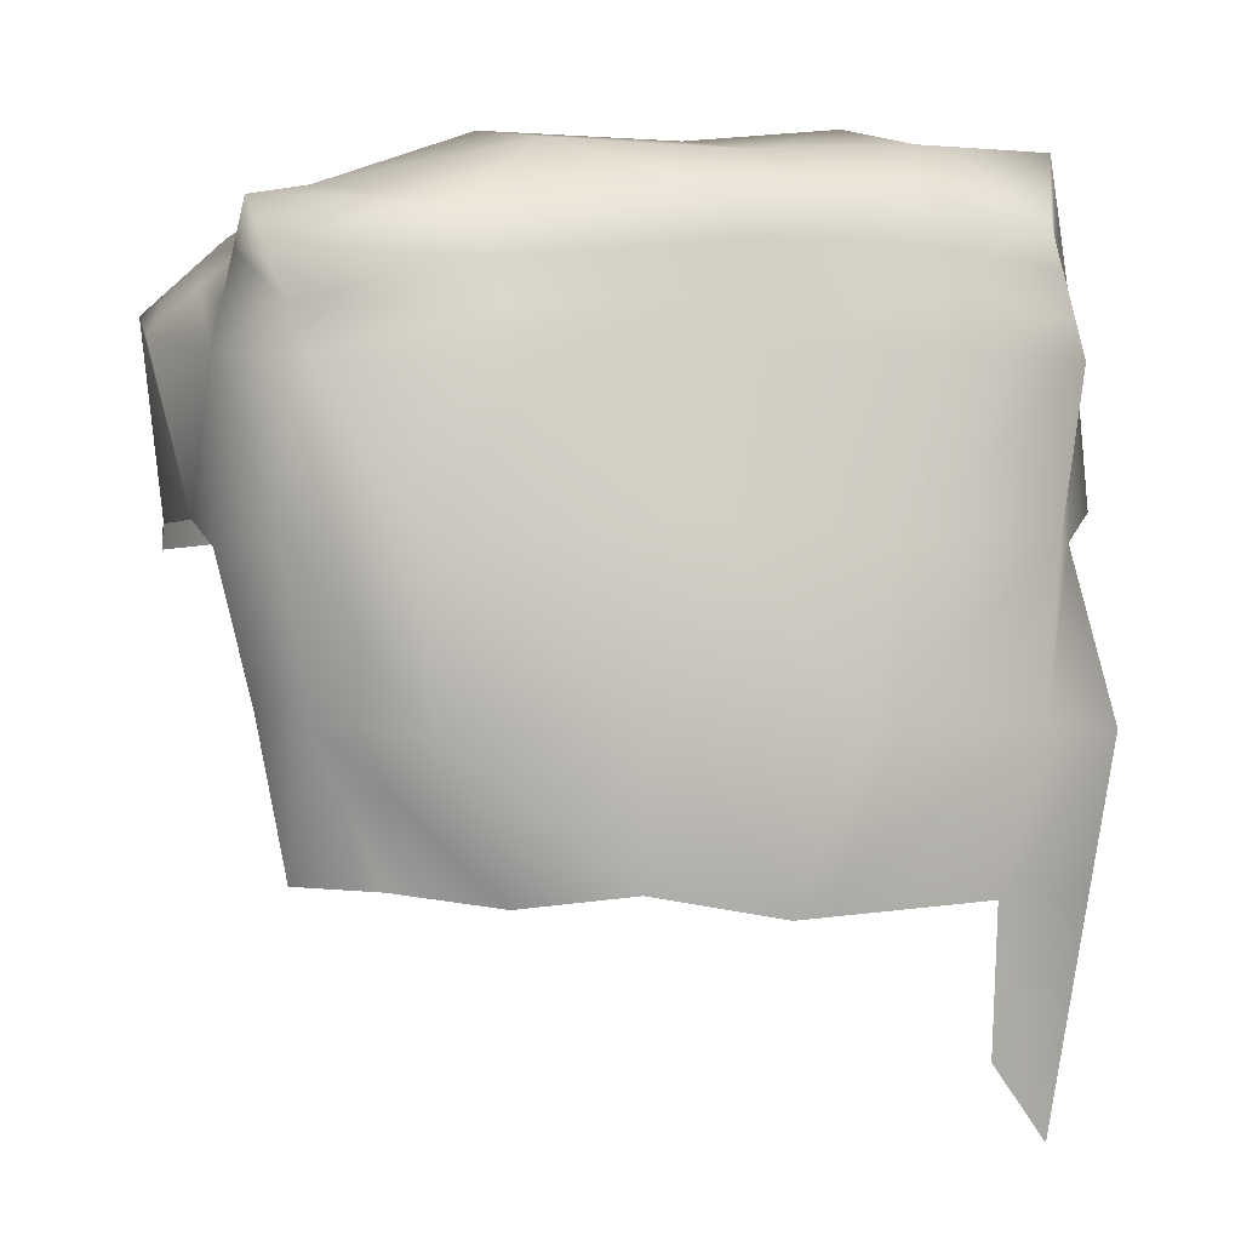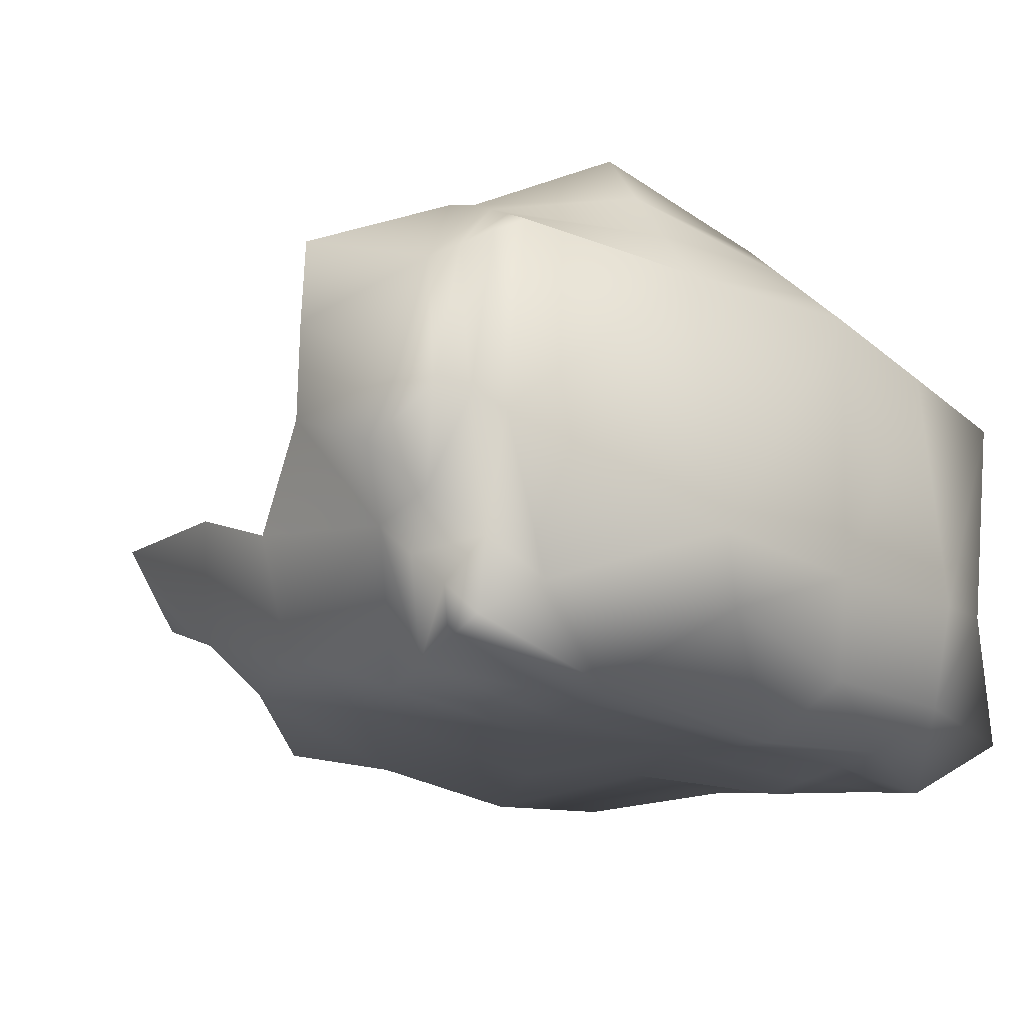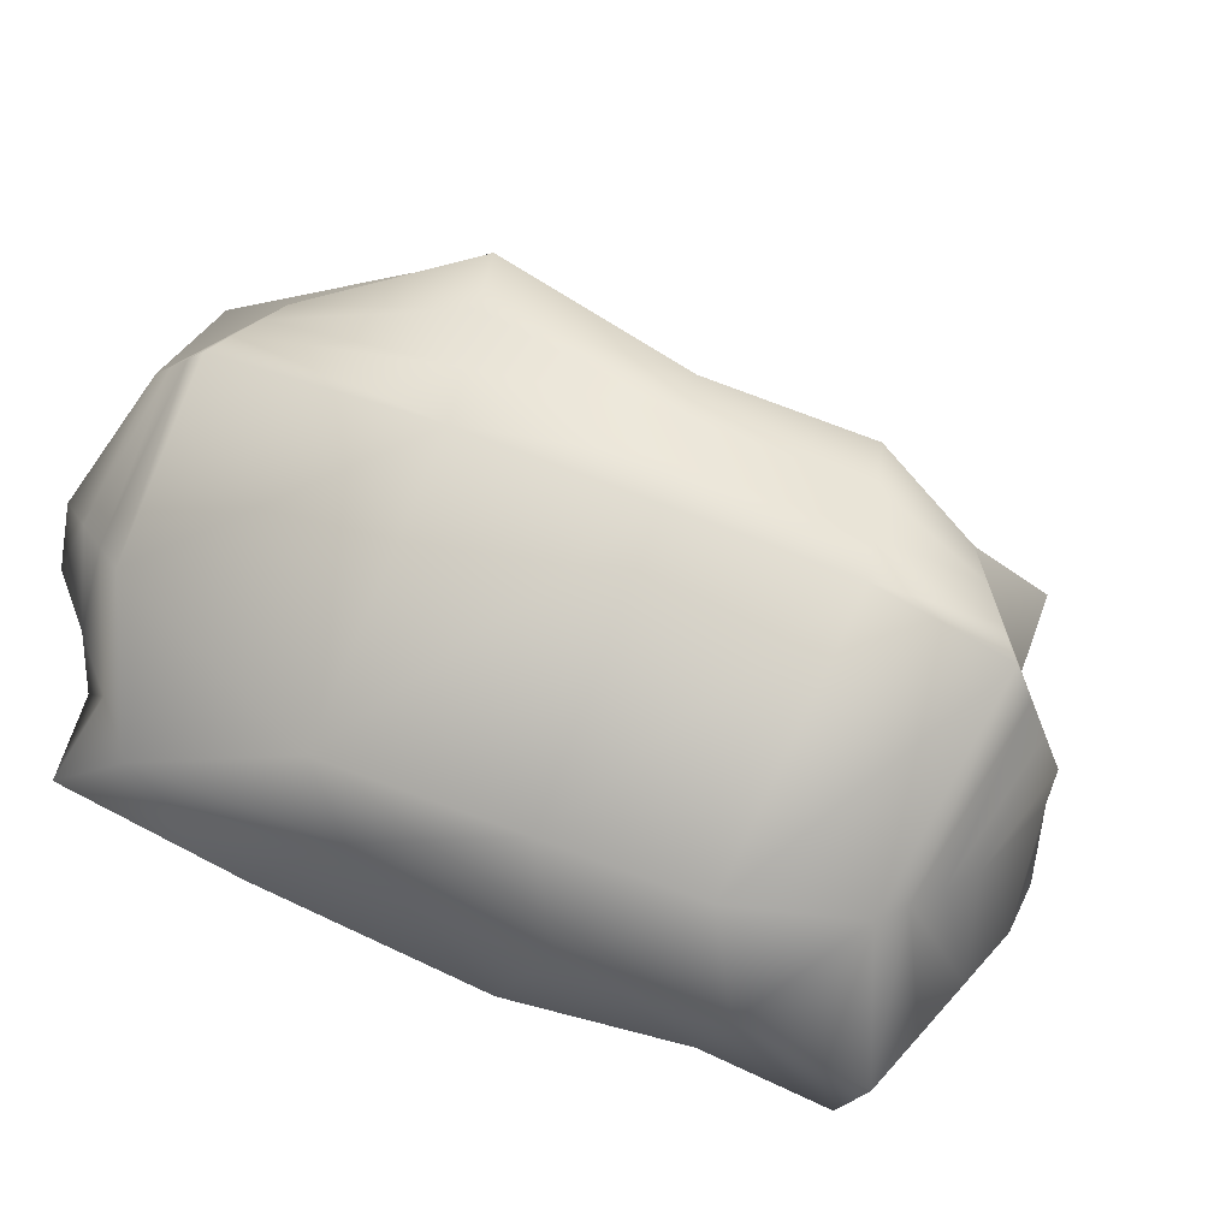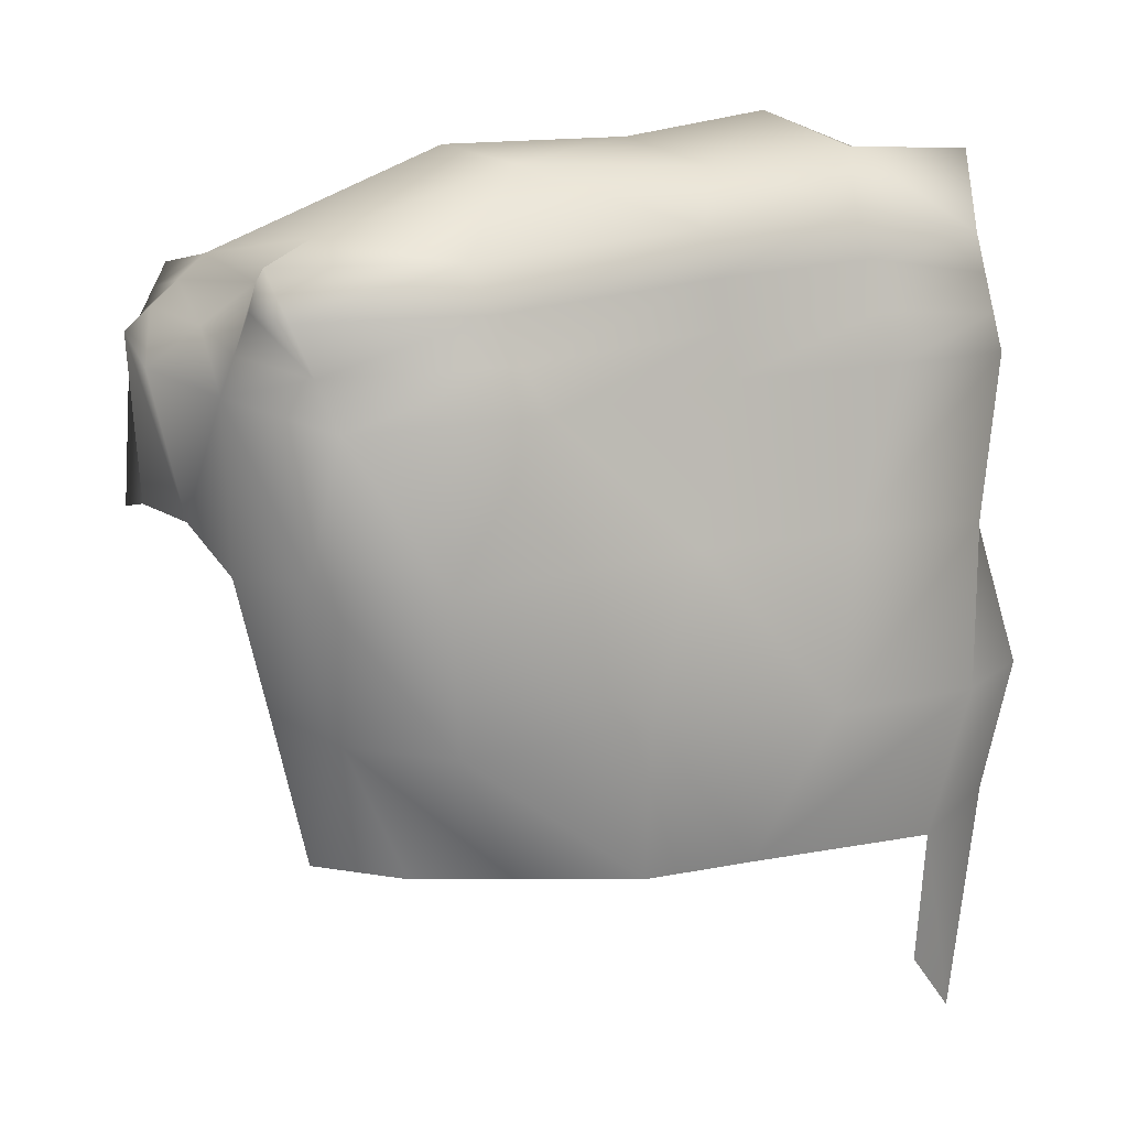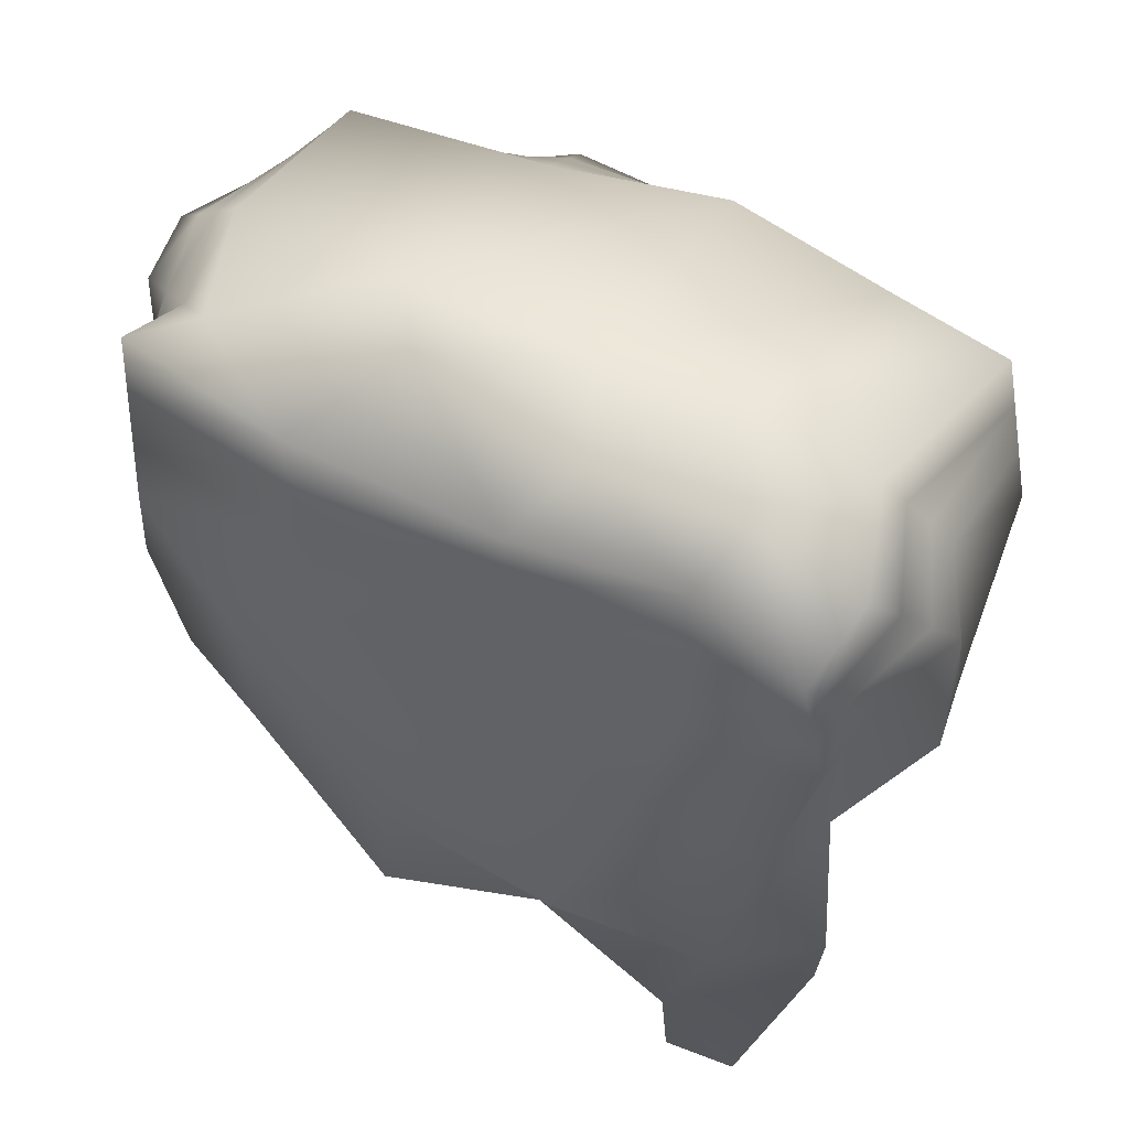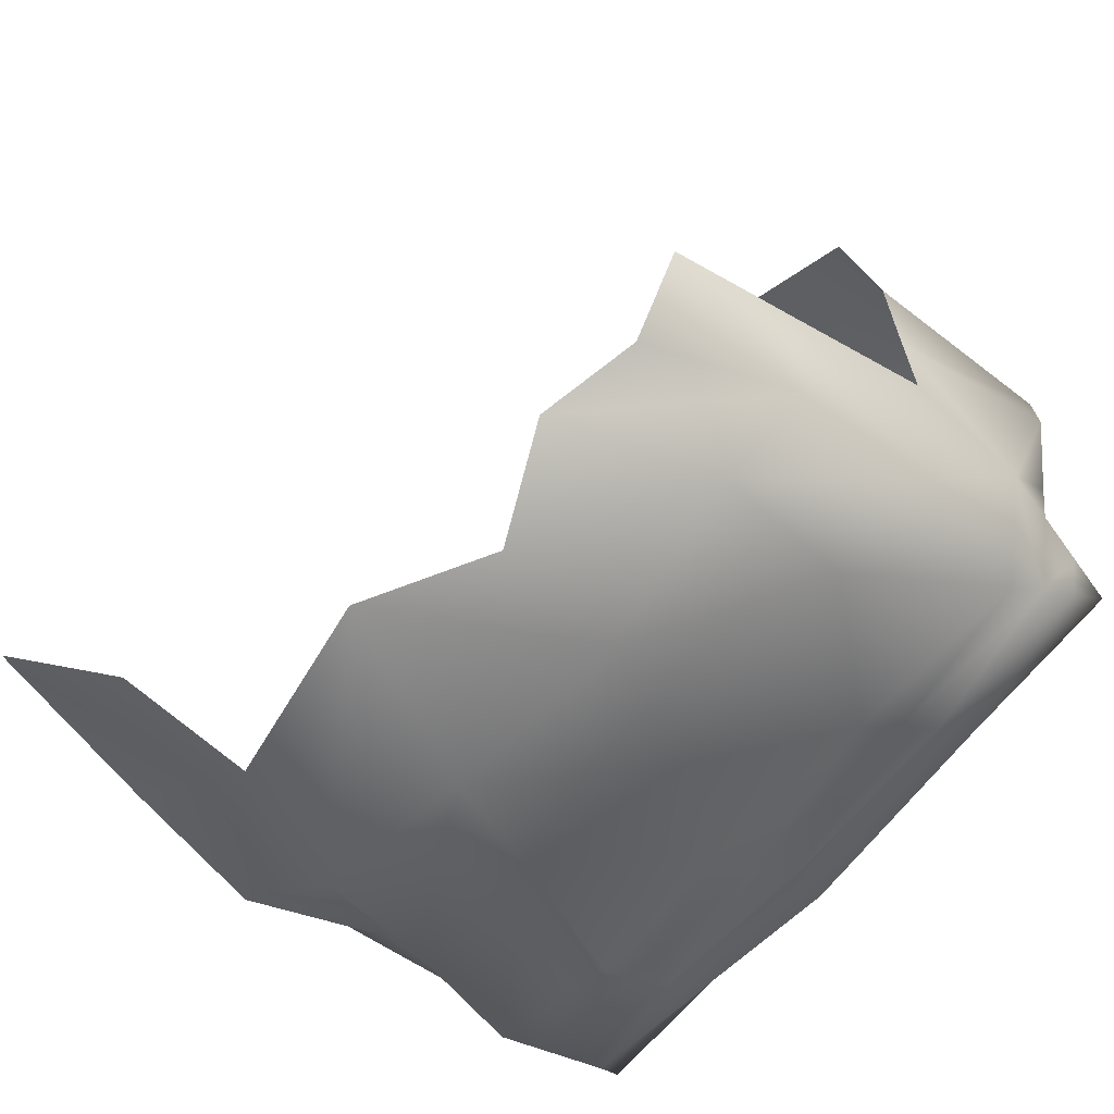
<metadata>
{"format":"obj","ext":"obj","renderer":"f3d","projection":"perspective","resolution":1024,"background":"white","views":[{"elev":2.5,"azim":150.6,"up":"+Y"},{"elev":2.8,"azim":136.1,"up":"+Z"},{"elev":16.7,"azim":-166.8,"up":"+Z"},{"elev":17.8,"azim":139.8,"up":"+Y"},{"elev":58.3,"azim":-168.9,"up":"+Y"},{"elev":-49.1,"azim":42.9,"up":"+Z"}]}
</metadata>
<code>
g RM_Psurf97
v 126.8 -269.6 -1.931e+04
v -5.858 -187.7 -1.923e+04
v 238.6 -246.3 -1.919e+04
v 323.9 -262.6 -1.922e+04
v 307.5 -372.9 -1.928e+04
v 325.8 -366.3 -1.916e+04
v 326.7 -418.2 -1.913e+04
v 299.3 -428 -1.931e+04
v -519.2 -353 -1.945e+04
v -488.5 -376.6 -1.951e+04
v -499.5 -423.9 -1.952e+04
v -545.6 -388.6 -1.943e+04
v 256.6 -414.4 -1.883e+04
v 229.9 -390.1 -1.882e+04
v 148.2 -427.9 -1.878e+04
v 134 -471.1 -1.877e+04
v -588.7 -374.6 -1.899e+04
v -650.4 -344.5 -1.912e+04
v -662.2 -368.5 -1.916e+04
v -569.7 -413.7 -1.896e+04
v 315.7 -317.7 -1.925e+04
v 109.7 -323.5 -1.934e+04
v -492.9 -317.4 -1.948e+04
v -549.7 -261.4 -1.94e+04
v -514.6 -197.6 -1.944e+04
v -466.5 -281.8 -1.95e+04
v -607.8 -335.5 -1.901e+04
v -481.1 -352 -1.894e+04
v -485.5 -299.5 -1.897e+04
v -626.8 -296.4 -1.904e+04
v 203.3 -365.8 -1.88e+04
v 284.5 -316.8 -1.899e+04
v 256.5 -288.9 -1.9e+04
v 176.6 -341.4 -1.879e+04
v -447.4 -1244 -1.953e+04
v -529.9 -985.2 -1.949e+04
v -354.1 -976.7 -1.957e+04
v -360.6 -1148 -1.955e+04
v 332.8 -617.4 -1.915e+04
v 321.2 -590.5 -1.928e+04
v -404.6 -800.3 -1.958e+04
v -213.7 -791.9 -1.955e+04
v -178.7 -1000 -1.945e+04
v -338.1 -416.1 -1.95e+04
v -288.5 -606.2 -1.949e+04
v -452.4 -614.2 -1.954e+04
v -535.5 -811.2 -1.953e+04
v -516 -615.3 -1.947e+04
v 285.4 -789.1 -1.914e+04
v 289.3 -785.4 -1.929e+04
v -595.3 -334.8 -1.926e+04
v -633.5 -592.7 -1.928e+04
v -595.5 -582.1 -1.917e+04
v -624.8 -609.1 -1.906e+04
v -83.2 -462 -1.87e+04
v -116.5 -610.5 -1.878e+04
v 45.05 -610 -1.876e+04
v 258.4 -626.6 -1.881e+04
v 362 -397.2 -1.904e+04
v 304.1 -590.1 -1.902e+04
v 268.4 -966.1 -1.919e+04
v 207.7 -964 -1.929e+04
v -134.7 -250.6 -1.94e+04
v -207.6 -199.7 -1.933e+04
v -382.1 -189.9 -1.938e+04
v -336.8 -246 -1.943e+04
v 75.5 -431.3 -1.939e+04
v -154 -417.8 -1.943e+04
v -147.6 -362.1 -1.942e+04
v 92.59 -377.4 -1.936e+04
v -337.7 -359.4 -1.948e+04
v -472.3 -456.9 -1.887e+04
v -296.5 -421.1 -1.881e+04
v -295.9 -370.7 -1.884e+04
v -476.7 -404.4 -1.89e+04
v -80.46 -415 -1.875e+04
v -70.68 -589.1 -1.947e+04
v 192.5 -612.7 -1.936e+04
v -296.5 -421.1 -1.881e+04
v -402.3 -566.6 -1.893e+04
v -540.6 -574.1 -1.9e+04
v 4.254 -777.2 -1.948e+04
v 10.88 -959 -1.947e+04
v 86.9 -985 -1.934e+04
v 188.3 -803.5 -1.937e+04
v -296.5 -421.1 -1.881e+04
v -83.2 -462 -1.87e+04
v -80.46 -415 -1.875e+04
v -295.9 -370.7 -1.884e+04
v -402.3 -566.6 -1.893e+04
v -566.7 -296.4 -1.927e+04
v -584.7 -325.3 -1.937e+04
v -619.8 -389.2 -1.934e+04
v -509.6 -219.8 -1.927e+04
v -370.1 -161.3 -1.925e+04
v 24.75 -174.1 -1.914e+04
v -74.96 -321 -1.885e+04
v 320.9 -346.9 -1.909e+04
v 312.4 -344.7 -1.897e+04
v 340.4 -372.6 -1.896e+04
v -622.1 -583.7 -1.937e+04
v 292.6 -595.8 -1.89e+04
v -192.9 -179.9 -1.92e+04
v -294.8 -269.9 -1.89e+04
v -74.96 -321 -1.885e+04
v 24.75 -174.1 -1.914e+04
v 24.75 -174.1 -1.914e+04
v -192.9 -179.9 -1.92e+04
v -294.8 -269.9 -1.89e+04
v -294.8 -269.9 -1.89e+04
v 324.9 -314.4 -1.919e+04
v 279.7 -296.6 -1.914e+04
v -477.5 -329.2 -1.951e+04
v -337.3 -302.7 -1.946e+04
v 162.4 -384.7 -1.878e+04
v -77.71 -368 -1.88e+04
v -638.6 -320.5 -1.908e+04
v -538.2 -258.1 -1.927e+04
v -141.1 -306.3 -1.941e+04
v -295.3 -320.3 -1.887e+04
v -295.3 -320.3 -1.887e+04
v -295.9 -370.7 -1.884e+04
v -294.8 -269.9 -1.89e+04
f 104 105 106
f 35 36 37
f 47 37 36
f 37 47 41
f 48 41 47
f 41 48 46
f 12 46 48
f 46 12 11
f 9 11 12
f 11 9 10
f 113 10 9
f 10 113 71
f 114 71 113
f 71 114 69
f 119 69 114
f 69 119 70
f 22 70 119
f 70 22 5
f 21 5 22
f 43 37 41
f 12 48 101
f 25 23 24
f 9 24 23
f 24 9 92
f 12 92 9
f 92 12 93
f 101 93 12
f 93 101 52
f 92 93 51
f 52 51 93
f 118 24 92
f 24 118 25
f 94 25 118
f 92 91 118
f 91 92 51
f 118 30 94
f 30 118 117
f 91 117 118
f 117 91 18
f 51 18 91
f 18 51 19
f 52 19 51
f 19 52 53
f 20 53 54
f 53 20 19
f 17 19 20
f 19 17 18
f 27 18 17
f 18 27 117
f 30 117 27
f 20 54 81
f 72 81 90
f 81 72 20
f 75 20 72
f 20 75 17
f 28 17 75
f 17 28 27
f 29 27 28
f 27 29 30
f 95 30 29
f 30 95 94
f 65 94 95
f 94 65 25
f 26 25 65
f 25 26 23
f 113 23 26
f 23 113 9
f 90 73 72
f 74 72 73
f 72 74 75
f 120 75 74
f 75 120 28
f 110 28 120
f 28 110 29
f 103 29 110
f 29 103 95
f 64 95 103
f 95 64 65
f 66 65 64
f 65 66 26
f 114 26 66
f 26 114 113
f 2 103 96
f 103 2 64
f 63 64 2
f 64 63 66
f 119 66 63
f 66 119 114
f 96 3 2
f 1 2 3
f 2 1 63
f 22 63 1
f 63 22 119
f 3 4 1
f 21 1 4
f 1 21 22
f 5 21 111
f 4 111 21
f 111 4 112
f 3 112 4
f 112 3 33
f 96 33 3
f 33 96 97
f 6 111 112
f 111 6 5
f 97 34 33
f 97 123 121
f 121 116 97
f 116 121 122
f 71 44 10
f 44 71 68
f 69 68 71
f 68 69 67
f 70 67 69
f 67 70 8
f 5 8 70
f 8 5 7
f 6 7 5
f 7 6 98
f 112 98 6
f 98 112 32
f 33 32 112
f 32 33 31
f 34 31 33
f 31 34 115
f 97 115 34
f 115 97 116
f 14 31 115
f 31 14 32
f 99 32 14
f 32 99 98
f 59 98 99
f 98 59 7
f 59 60 7
f 60 59 100
f 99 100 59
f 100 99 13
f 14 13 99
f 13 14 15
f 115 15 14
f 15 115 116
f 102 13 58
f 13 102 100
f 60 100 102
f 13 57 58
f 57 13 16
f 15 16 13
f 16 15 76
f 116 76 15
f 76 116 122
f 56 57 16
f 56 79 80
f 79 56 55
f 16 55 56
f 55 16 76
f 60 39 7
f 40 7 39
f 7 40 8
f 78 8 40
f 8 78 67
f 77 67 78
f 67 77 68
f 45 68 77
f 68 45 44
f 11 44 45
f 44 11 10
f 40 39 49
f 50 49 61
f 49 50 40
f 85 40 50
f 40 85 78
f 82 78 85
f 78 82 77
f 42 77 82
f 77 42 45
f 46 45 42
f 45 46 11
f 61 62 50
f 84 50 62
f 50 84 85
f 83 85 84
f 85 83 82
f 43 82 83
f 82 43 42
f 41 42 43
f 42 41 46
f 37 38 35
f 88 86 87
f 86 88 89
f 107 108 109

</code>
